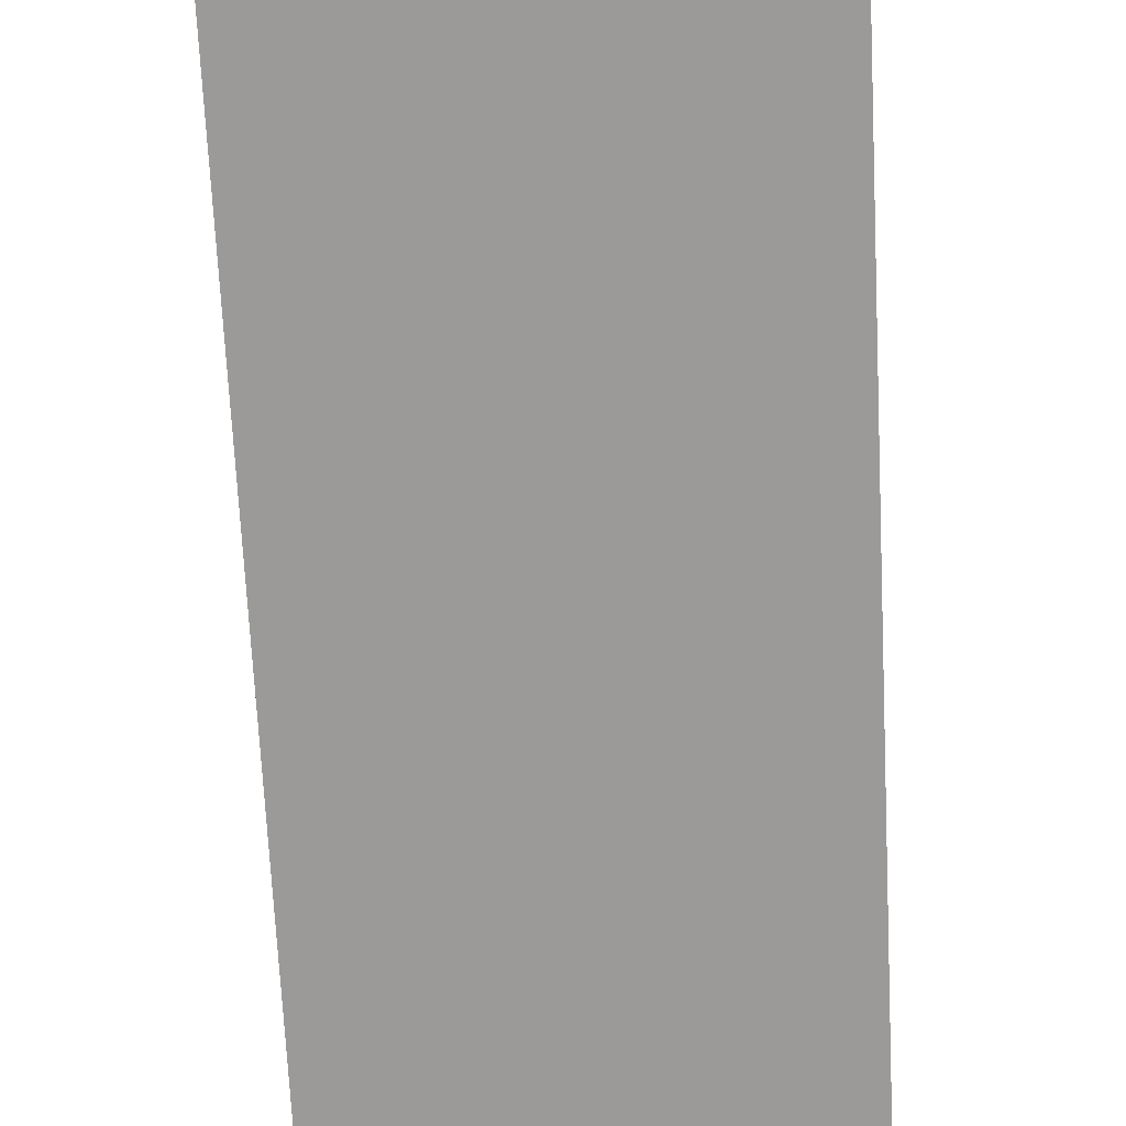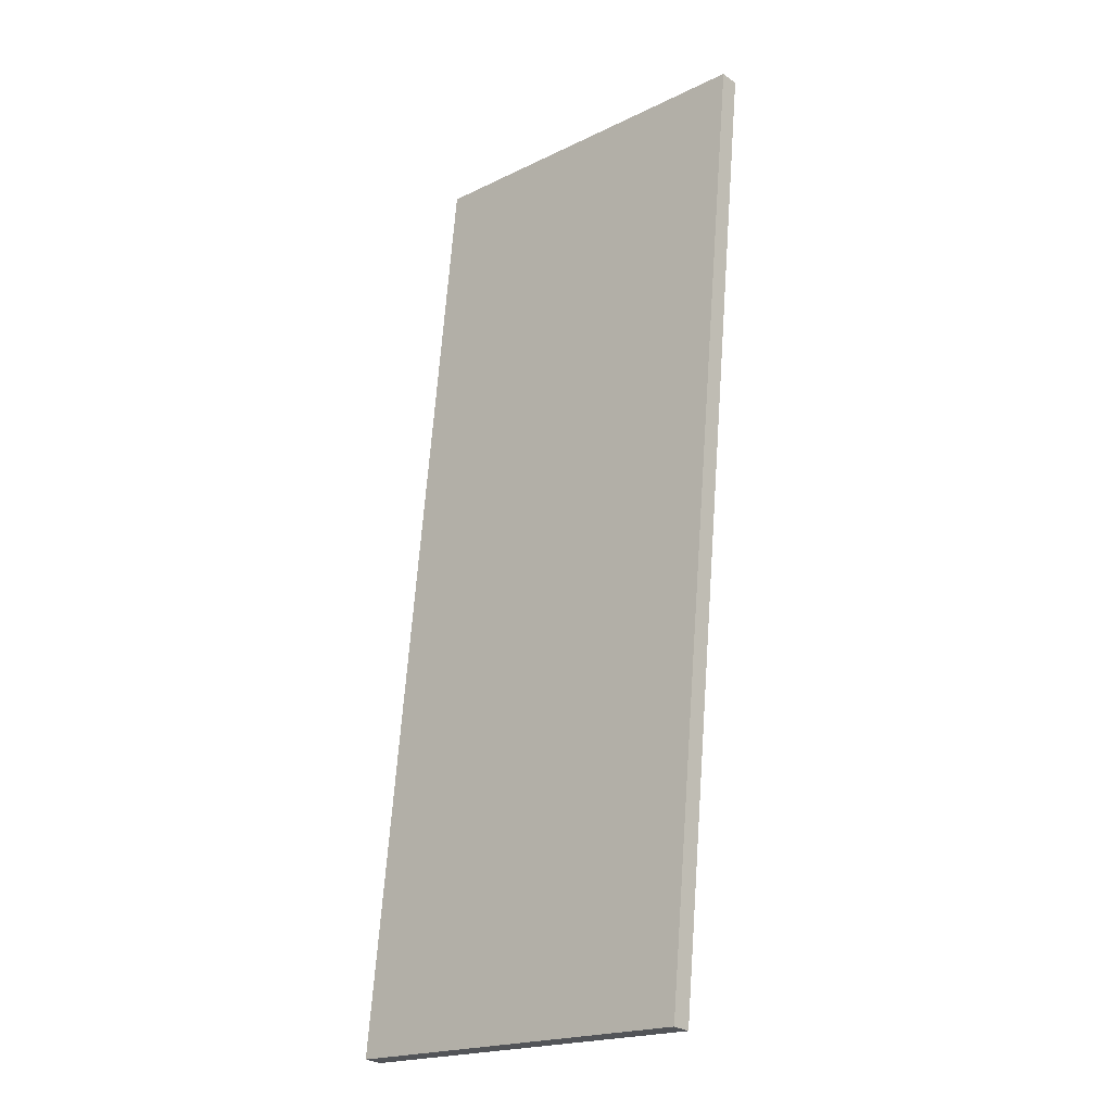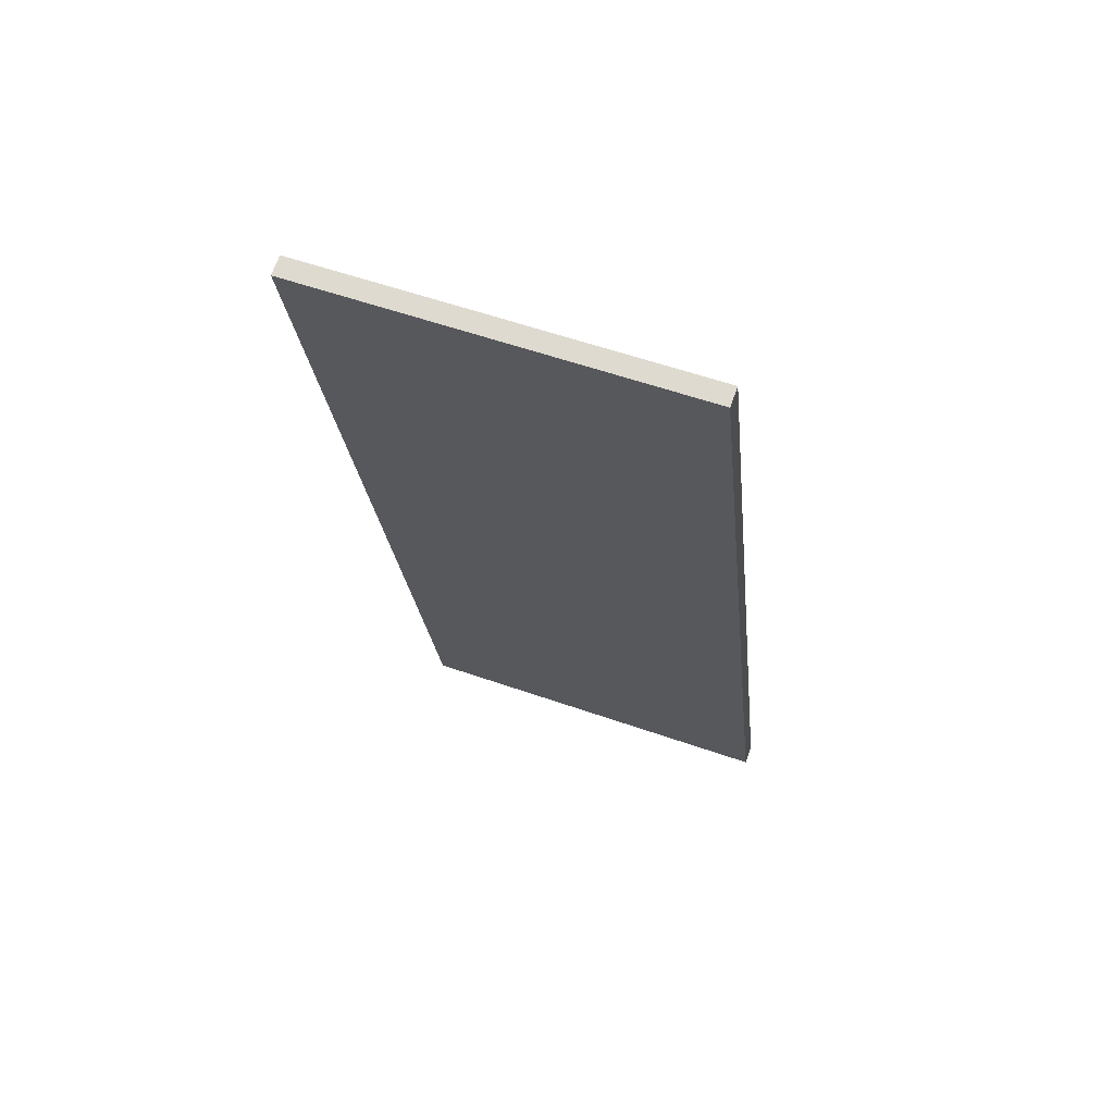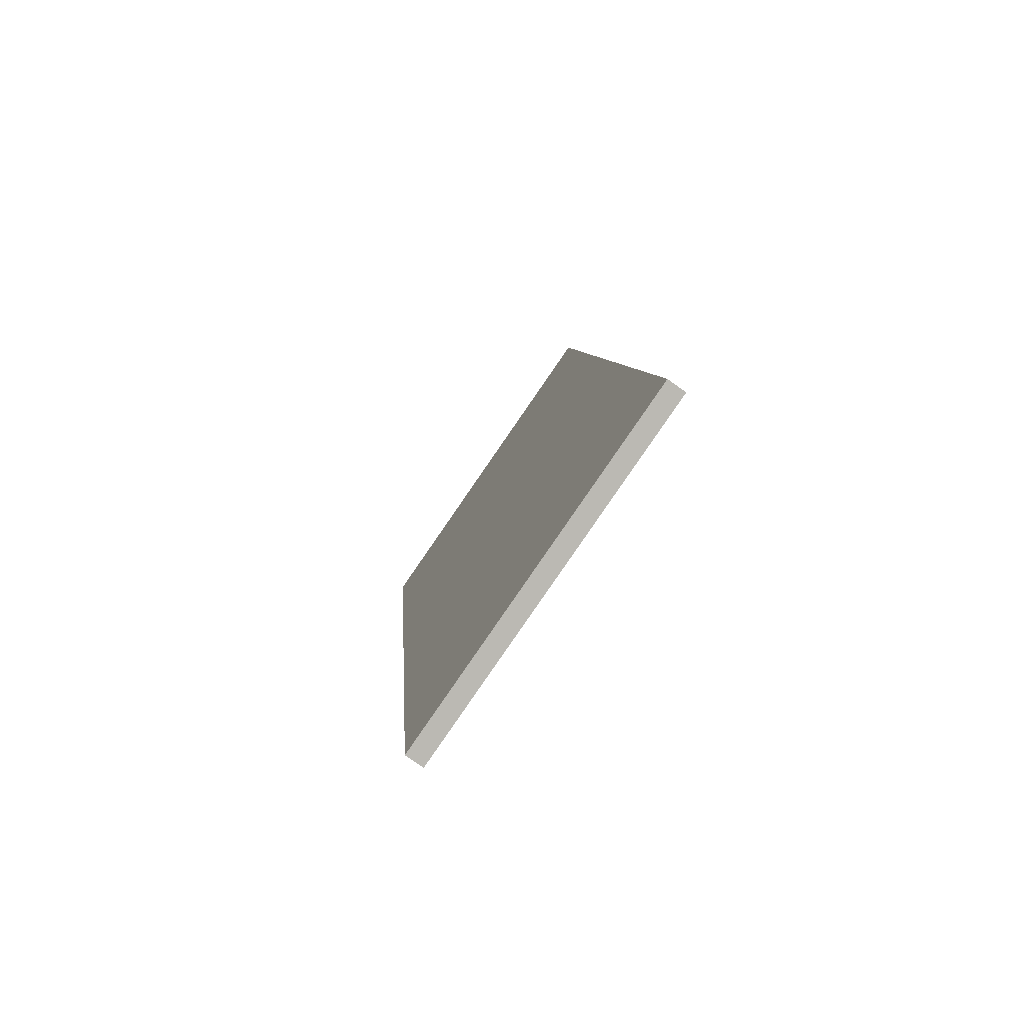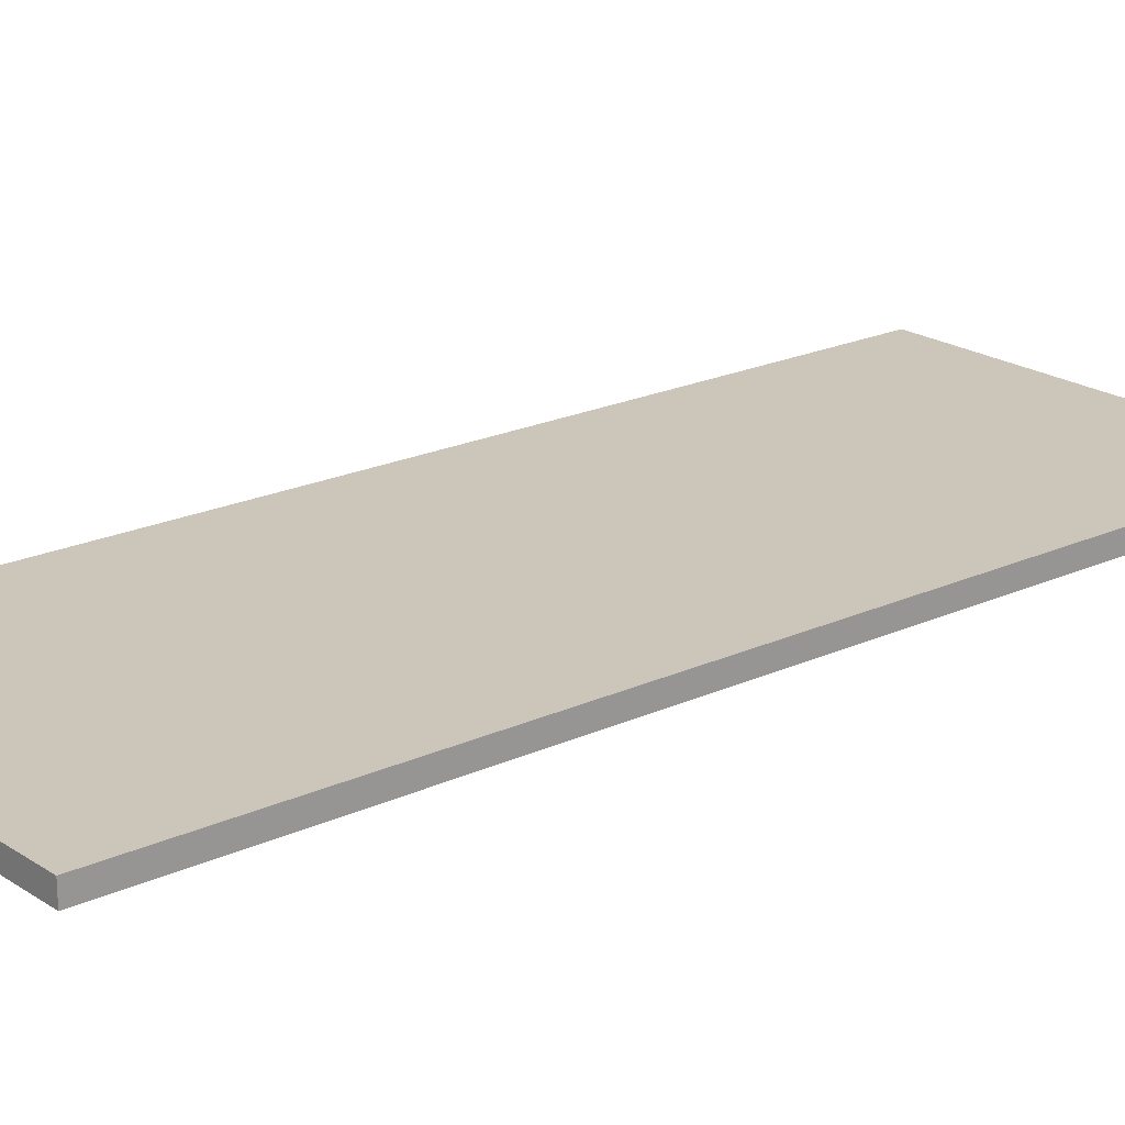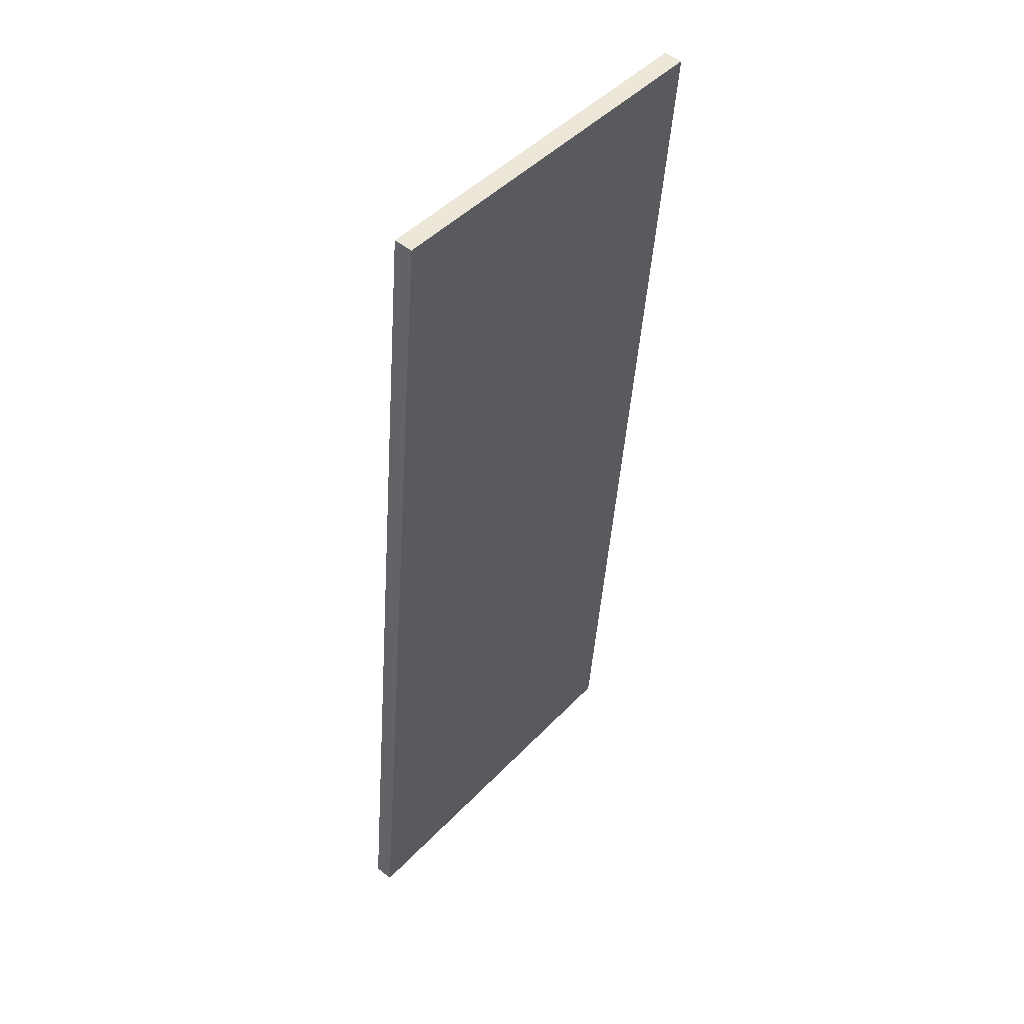
<metadata>
{"format":"obj","ext":"obj","renderer":"f3d","projection":"perspective","resolution":1024,"background":"white","views":[{"elev":-69.4,"azim":177.1,"up":"+Z"},{"elev":-26.3,"azim":42.5,"up":"+Y"},{"elev":70.1,"azim":-160.3,"up":"+Y"},{"elev":-79.0,"azim":-124.8,"up":"+Y"},{"elev":20.8,"azim":-135.3,"up":"+Z"},{"elev":51.0,"azim":-50.1,"up":"+Y"}]}
</metadata>
<code>
o 9044
v 2224 1888 21.91
v 2224 1888 21.91
v 2224 1888 21.91
v 2224 1888 21.9
v 2224 1888 21.9
v 2224 1888 21.9
v 2224 1888 21.91
v 2224 1888 21.91
v 2224 1888 21.91
v 2224 1888 21.9
v 2224 1888 21.91
v 2224 1888 21.9
v 2224 1888 21.9
v 2224 1888 21.9
v 2224 1888 21.9
v 2224 1888 21.9
v 2224 1888 21.91
v 2224 1888 21.9
v 2224 1888 21.91
v 2224 1888 21.9
v 2224 1888 21.9
v 2224 1888 21.91
v 2224 1888 21.9
v 2224 1888 21.9
v 2224 1888 21.91
v 2224 1888 21.91
v 2224 1888 21.9
v 2224 1888 21.91
v 2224 1888 21.91
f 1 2 3
f 1 4 5
f 6 2 7
f 8 9 7
f 10 7 11
f 12 13 14
f 14 15 16
f 17 15 18
f 19 20 21
f 22 23 20
f 24 25 26
f 27 28 29

</code>
